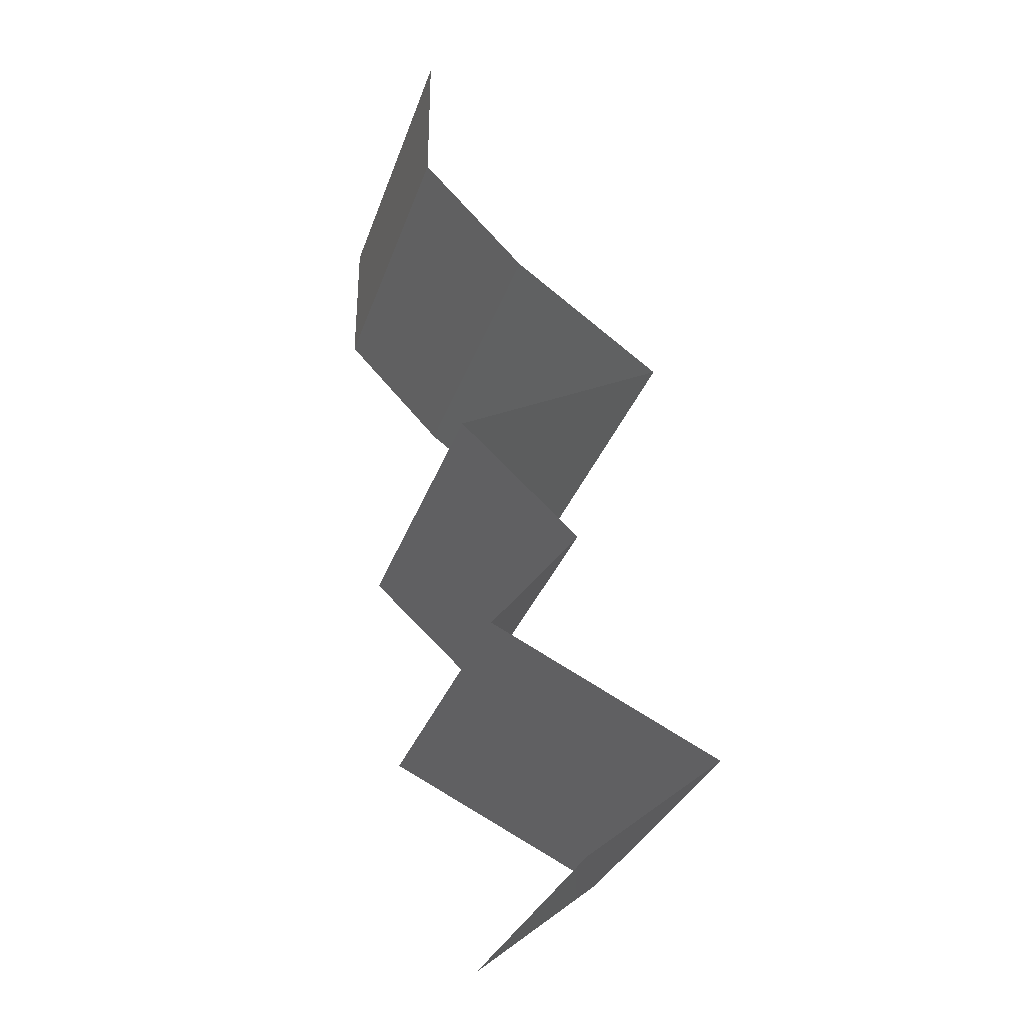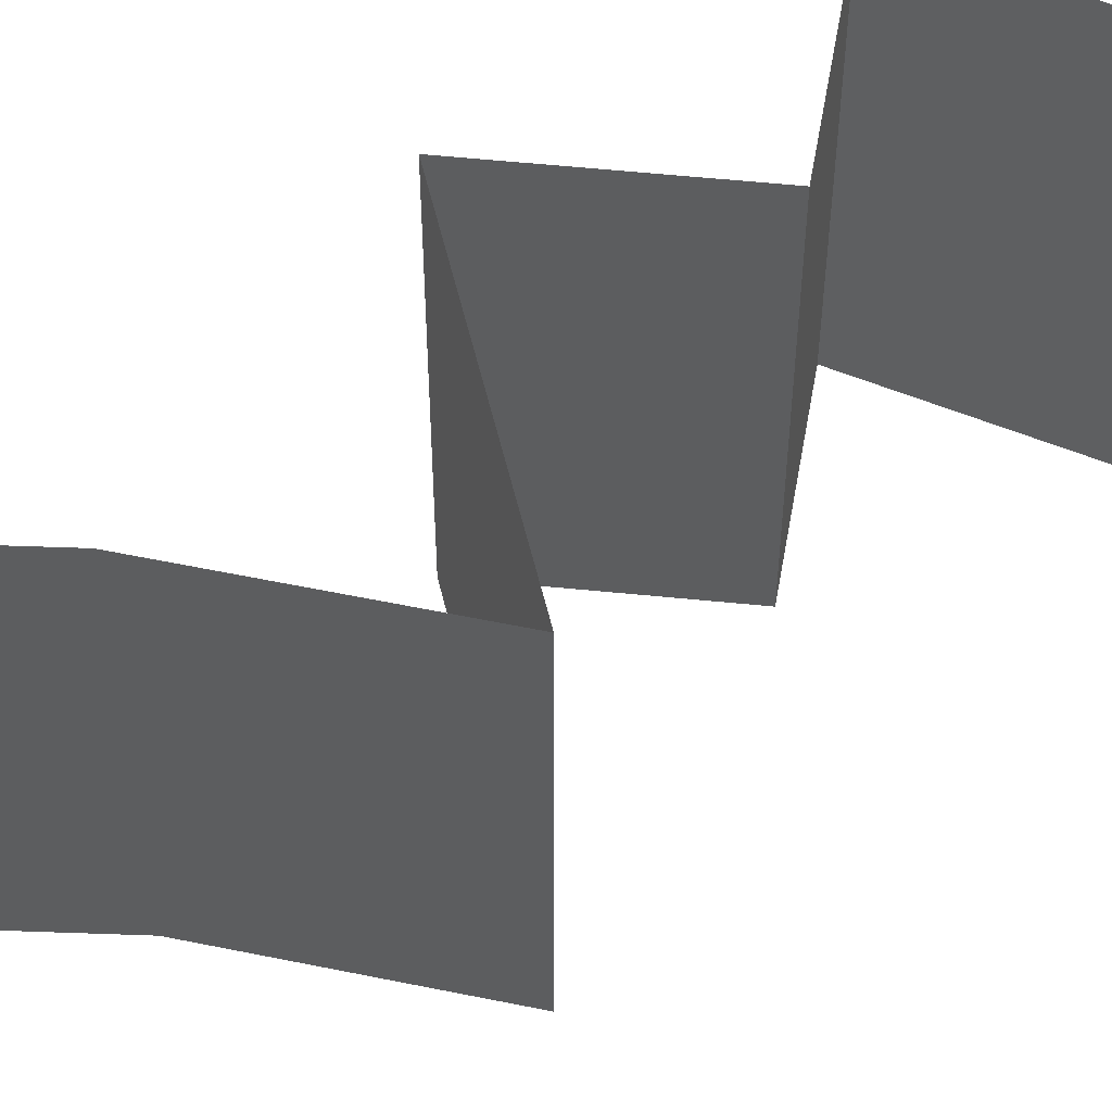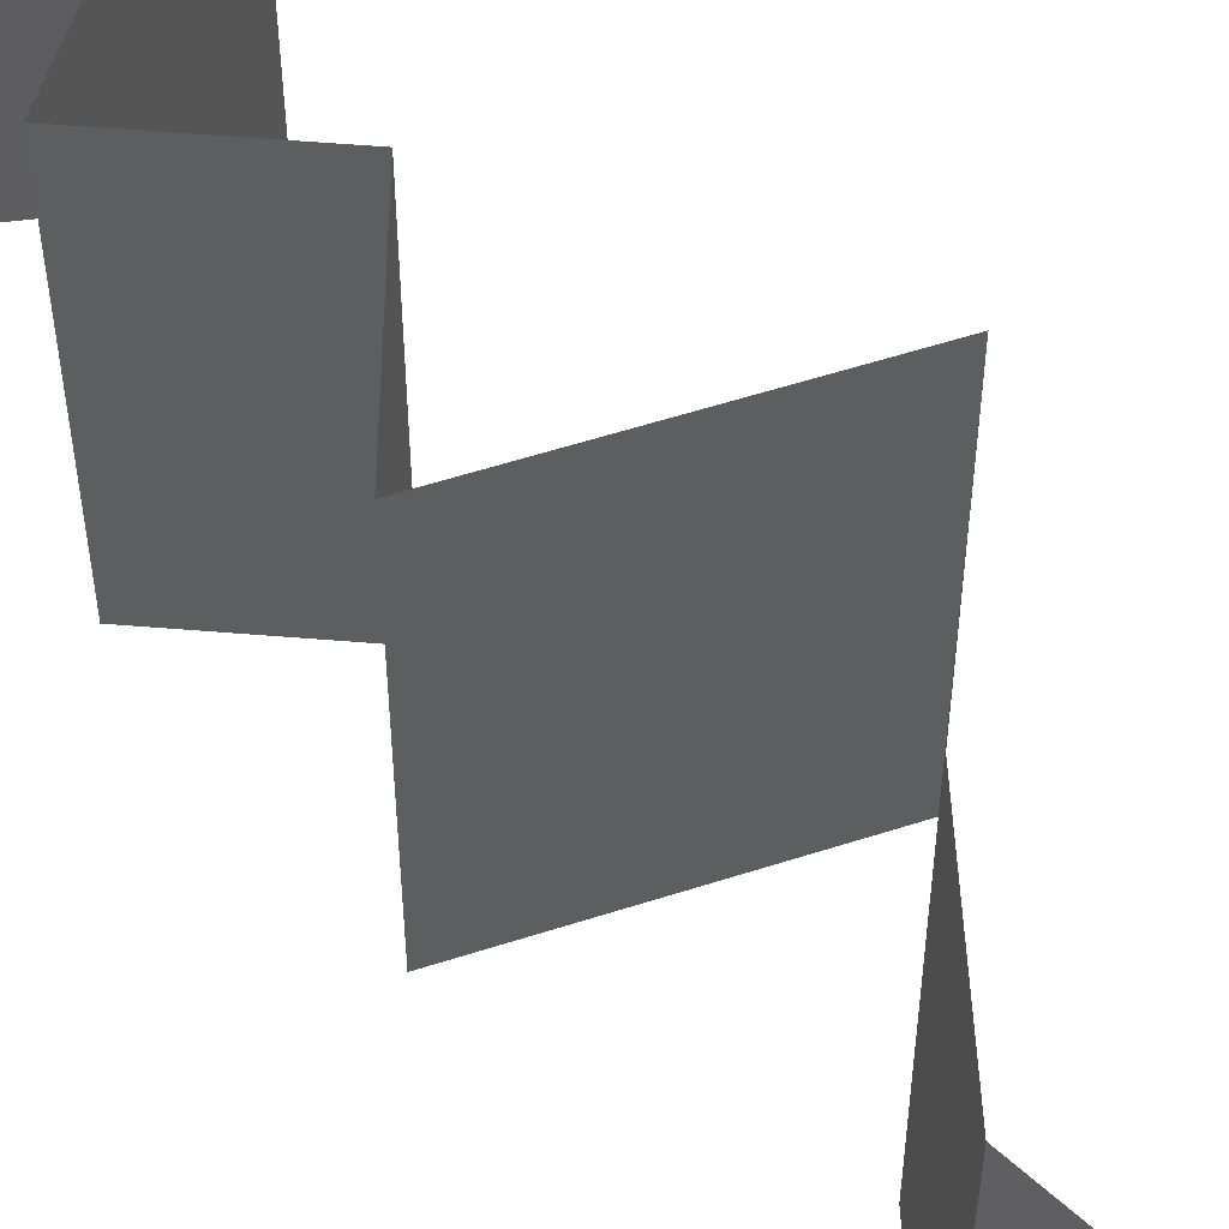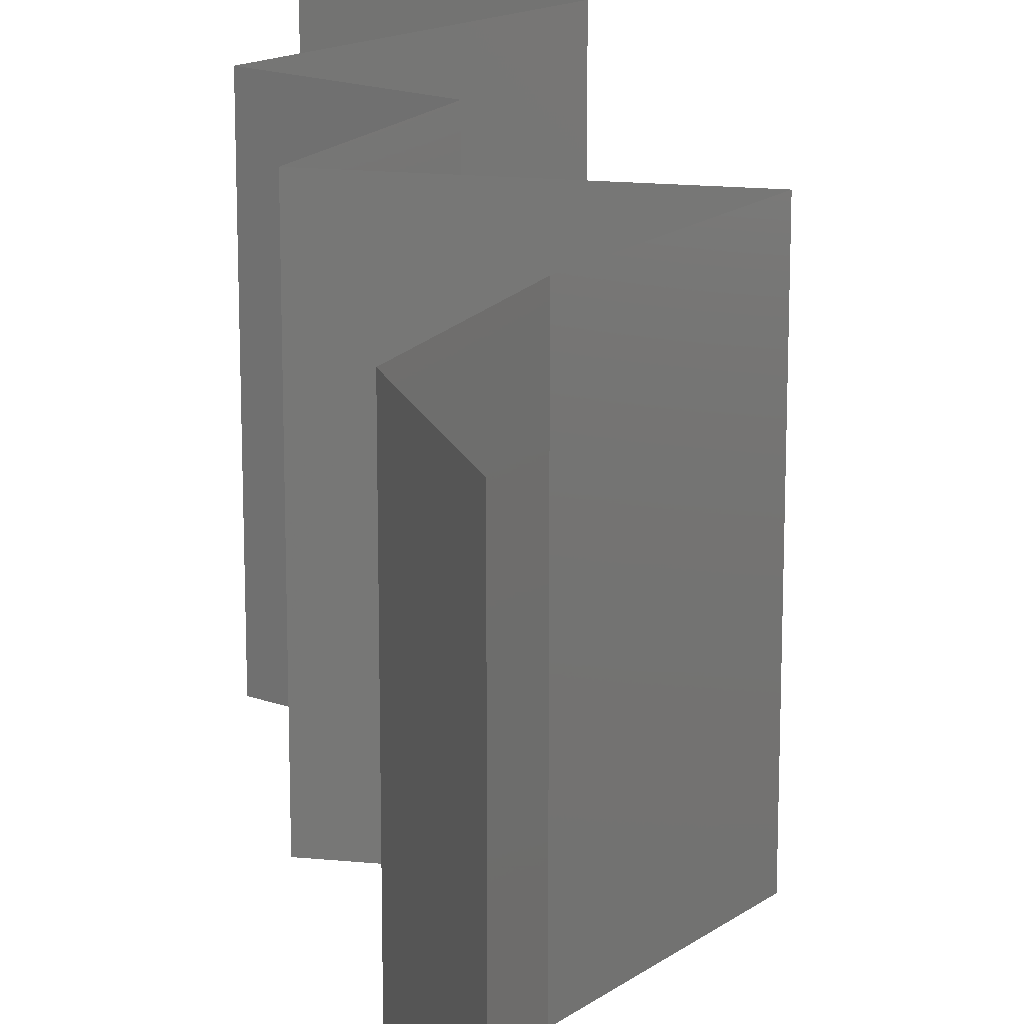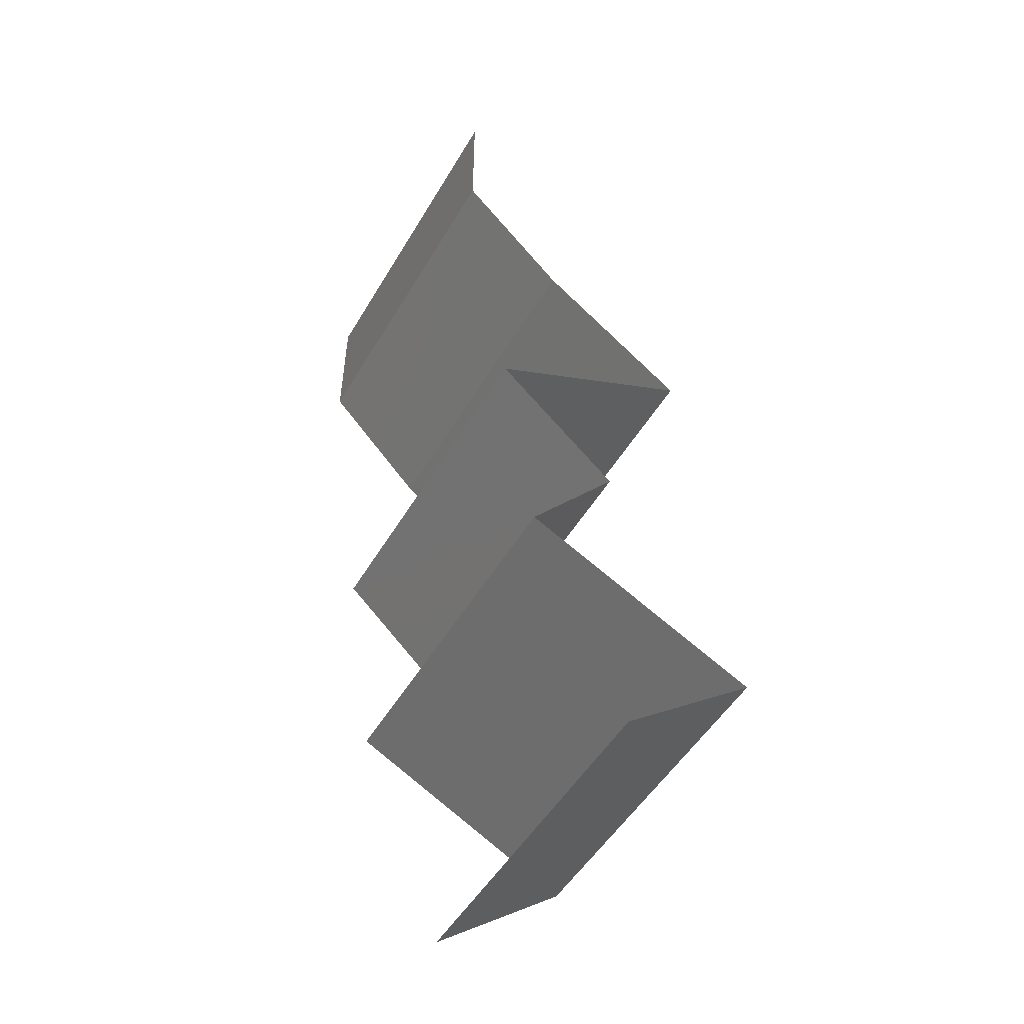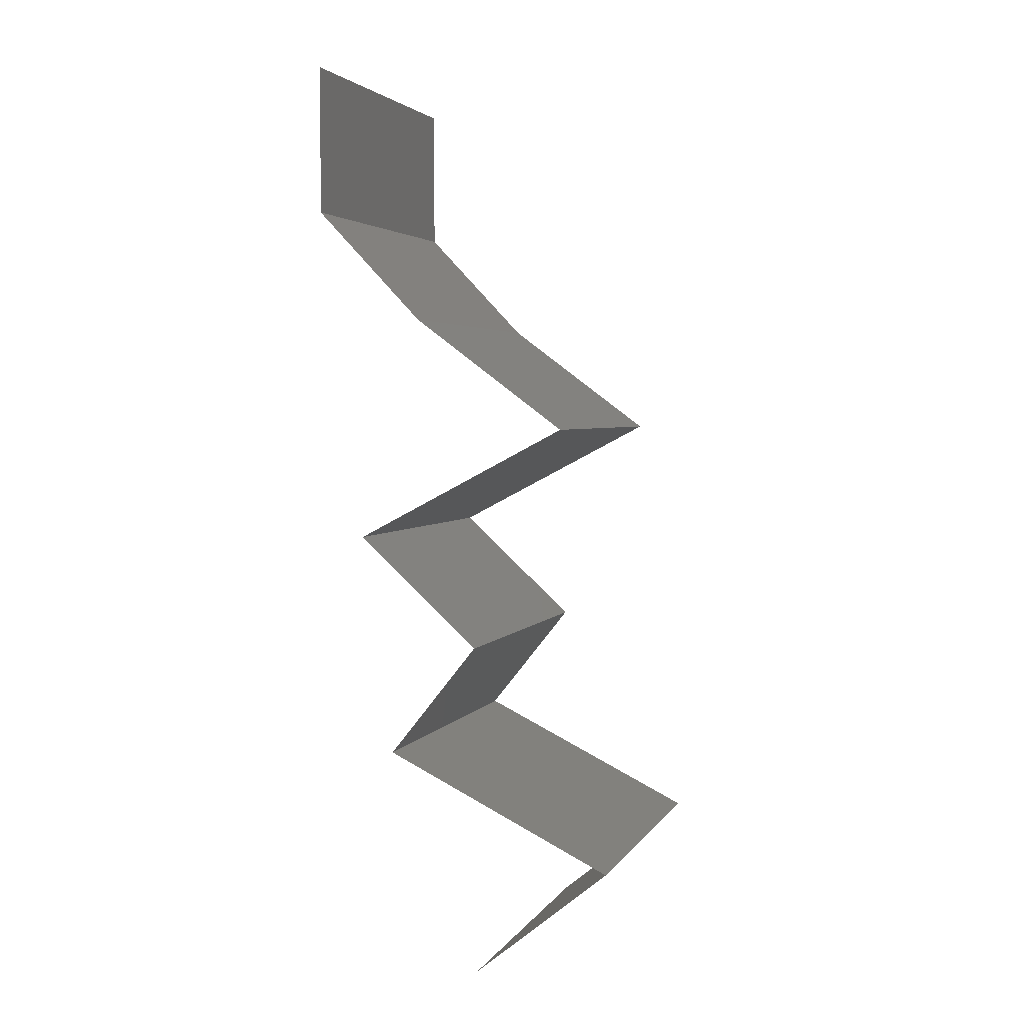
<metadata>
{"format":"stl","ext":"stl","renderer":"f3d","projection":"perspective","resolution":1024,"background":"white","views":[{"elev":-32.0,"azim":162.4,"up":"+Y"},{"elev":58.9,"azim":-131.5,"up":"+Z"},{"elev":56.2,"azim":133.5,"up":"+Z"},{"elev":18.2,"azim":162.9,"up":"+Z"},{"elev":-51.2,"azim":150.1,"up":"+Y"},{"elev":3.3,"azim":-162.7,"up":"+Y"}]}
</metadata>
<code>
# stl→obj: 51 verts, 76 faces
v 0.04 0.06 0.02
v 0.04 0.05573 0.015
v 0.04 0.06 0.01
v 0.04 0.05146 0
v 0.04 0.05573 0.005
v 0.04 0.05146 0.01
v 0.04 0.06 0
v 0.04 0.05146 0.02
v 0.03694 0.04825 0.015
v 0.03388 0.04503 0
v 0.03694 0.04825 0.005
v 0.03388 0.04503 0.01
v 0.03388 0.04503 0.02
v 0.02954 0.04181 0.005521
v 0.0252 0.0386 0
v 0.0252 0.0386 0.02
v 0.02954 0.04181 0.01451
v 0.0252 0.0386 0.01
v 0.02947 0.03635 0.015
v 0.03741 0.03216 0
v 0.03314 0.03442 0.005
v 0.03741 0.03216 0.01
v 0.02923 0.03647 0.005
v 0.03338 0.03429 0.015
v 0.03741 0.03216 0.02
v 0.0313 0.03538 0.02
v 0.0313 0.03538 0
v 0.0313 0.03538 0.01
v 0.03392 0.02895 0.015
v 0.03043 0.02573 0
v 0.03392 0.02895 0.005
v 0.03043 0.02573 0.01
v 0.03043 0.02573 0.02
v 0.033 0.02251 0.015
v 0.03556 0.0193 0
v 0.033 0.02251 0.005
v 0.03556 0.0193 0.01
v 0.03556 0.0193 0.02
v 0.02885 0.01602 0.007494
v 0.02899 0.01608 0
v 0.02241 0.01287 0
v 0.02241 0.01287 0.01
v 0.03096 0.01705 0.0147
v 0.02643 0.01483 0.0146
v 0.02241 0.01287 0.02
v 0.02899 0.01608 0.02
v 0.02635 0.009649 0.005
v 0.0303 0.006433 0
v 0.0303 0.006433 0.02
v 0.02635 0.009649 0.015
v 0.0303 0.006433 0.01
f 1 2 3
f 4 5 6
f 3 5 7
f 6 2 8
f 6 5 3
f 3 2 6
f 8 2 1
f 7 5 4
f 8 9 6
f 10 11 12
f 6 11 4
f 12 9 13
f 12 11 6
f 4 11 10
f 13 9 8
f 6 9 12
f 10 14 15
f 16 17 13
f 15 14 18
f 13 17 12
f 14 17 18
f 12 17 14
f 12 14 10
f 18 17 16
f 16 19 18
f 20 21 22
f 18 23 15
f 22 24 25
f 26 19 16
f 27 21 20
f 25 24 26
f 15 23 27
f 26 24 19
f 27 23 21
f 24 28 19
f 23 28 21
f 21 28 22
f 22 28 24
f 19 28 18
f 18 28 23
f 25 29 22
f 30 31 32
f 22 31 20
f 32 29 33
f 22 29 32
f 20 31 30
f 32 31 22
f 33 29 25
f 33 34 32
f 35 36 37
f 32 36 30
f 37 34 38
f 37 36 32
f 32 34 37
f 38 34 33
f 30 36 35
f 35 39 40
f 40 39 41
f 41 39 42
f 37 39 35
f 38 43 37
f 42 44 45
f 46 43 38
f 45 44 46
f 43 44 39
f 46 44 43
f 39 44 42
f 43 39 37
f 41 47 48
f 49 50 45
f 48 47 51
f 45 50 42
f 47 50 51
f 42 50 47
f 51 50 49
f 42 47 41

</code>
